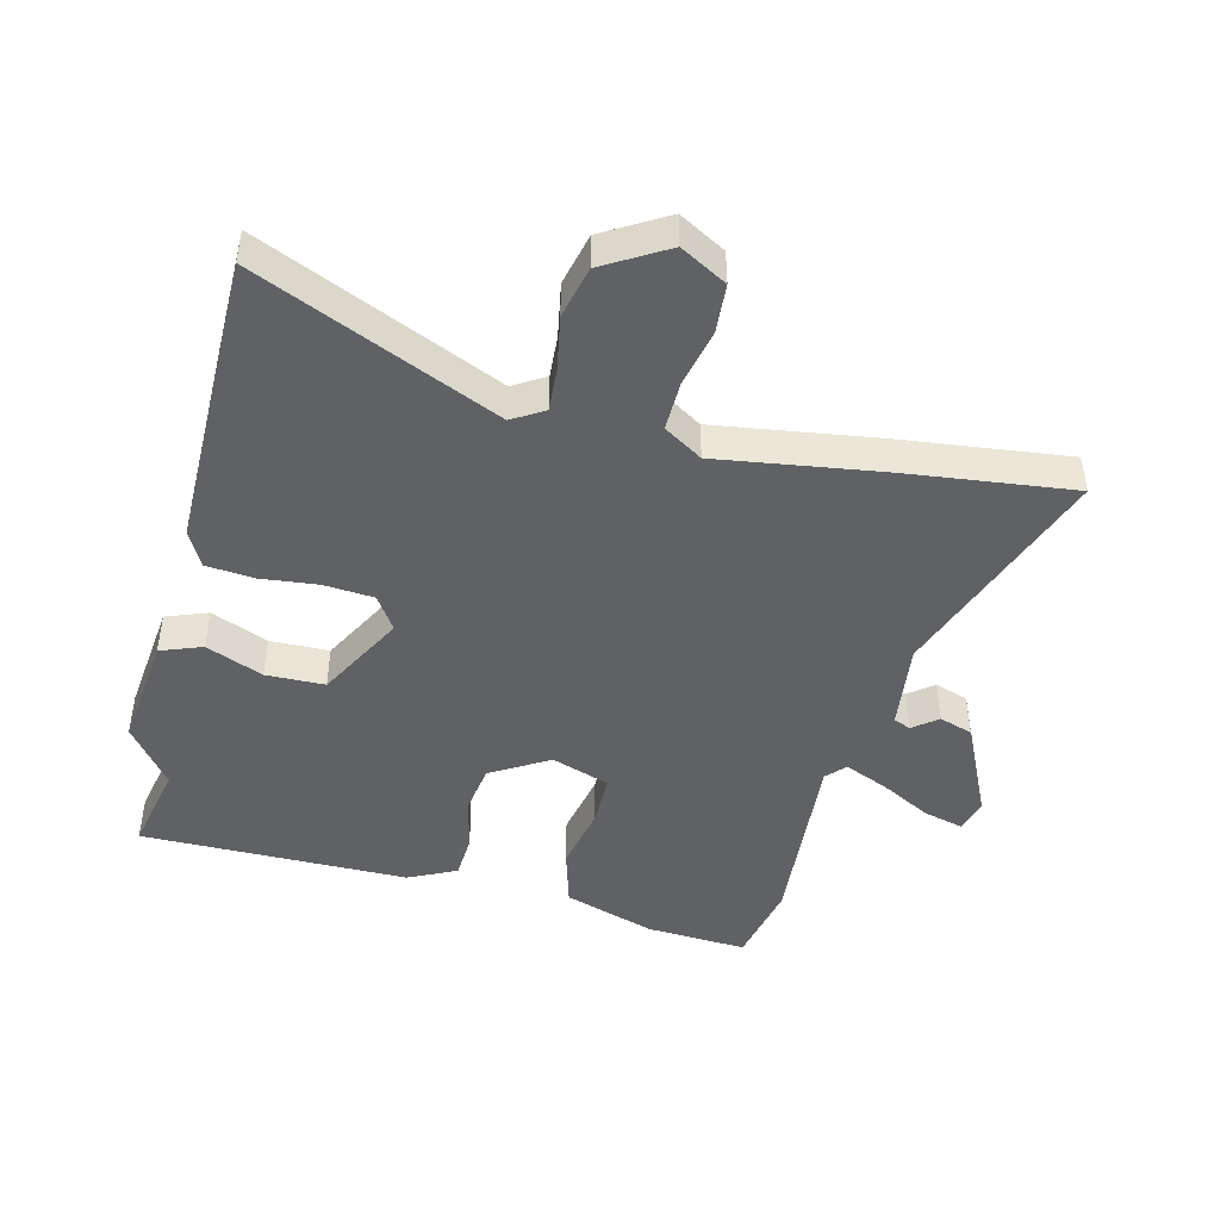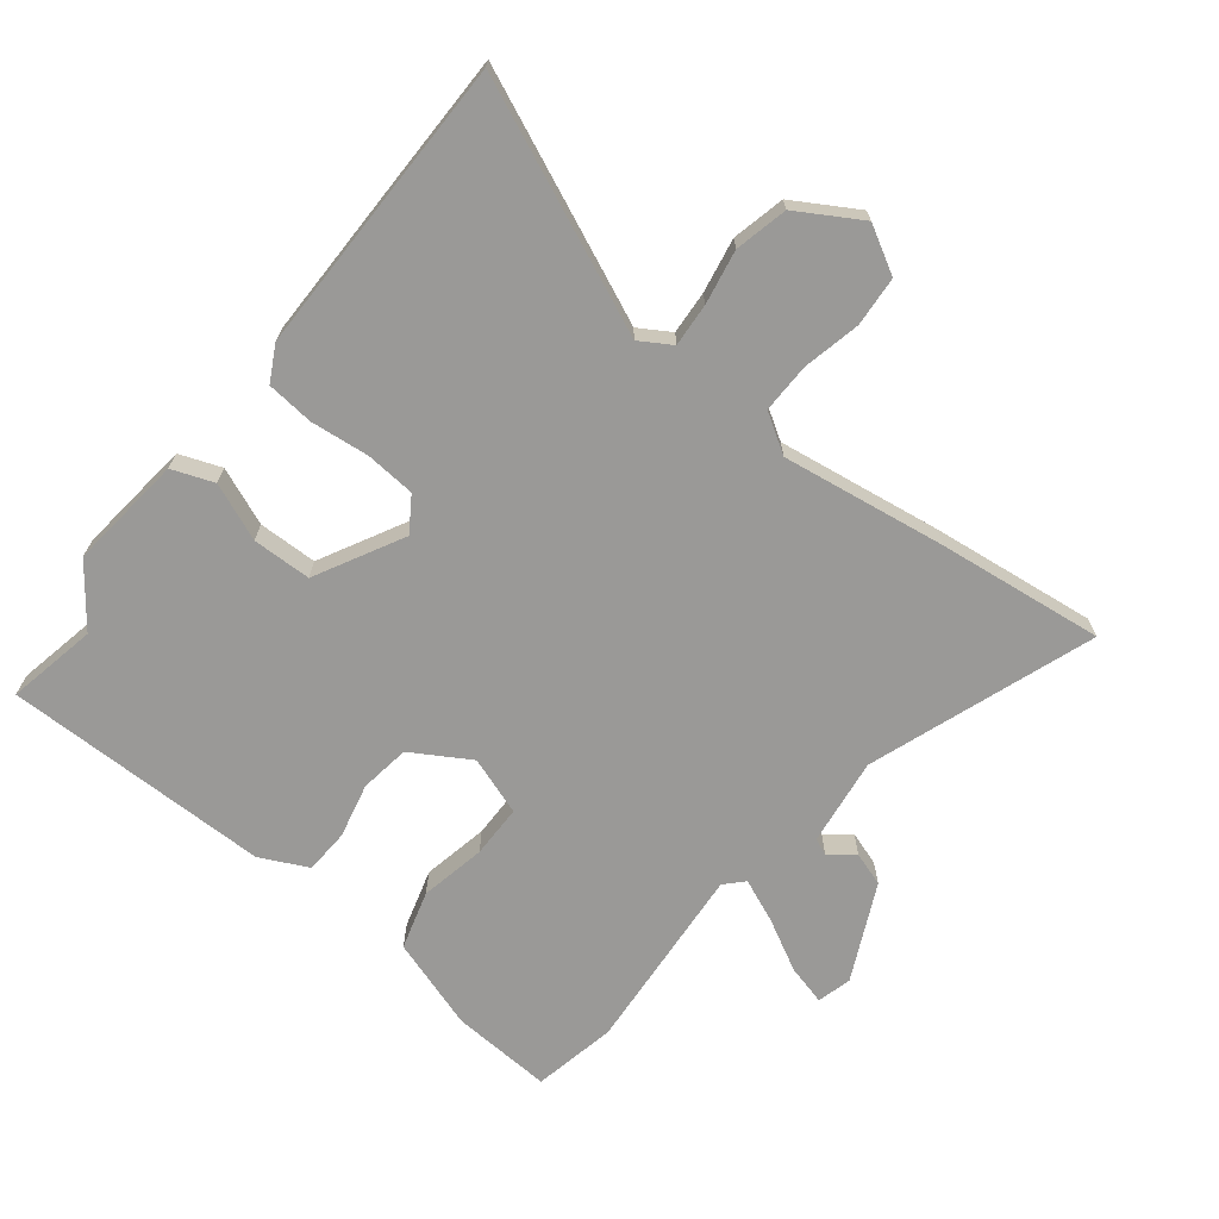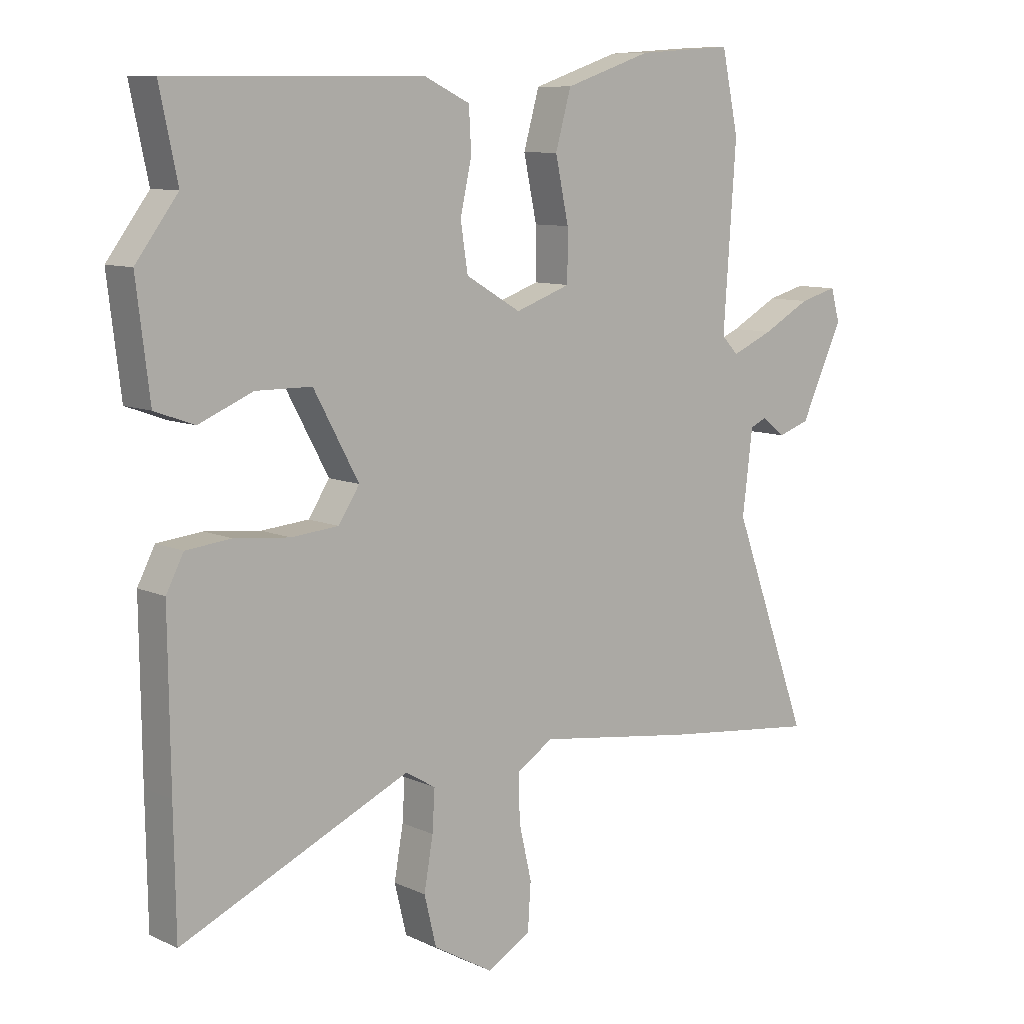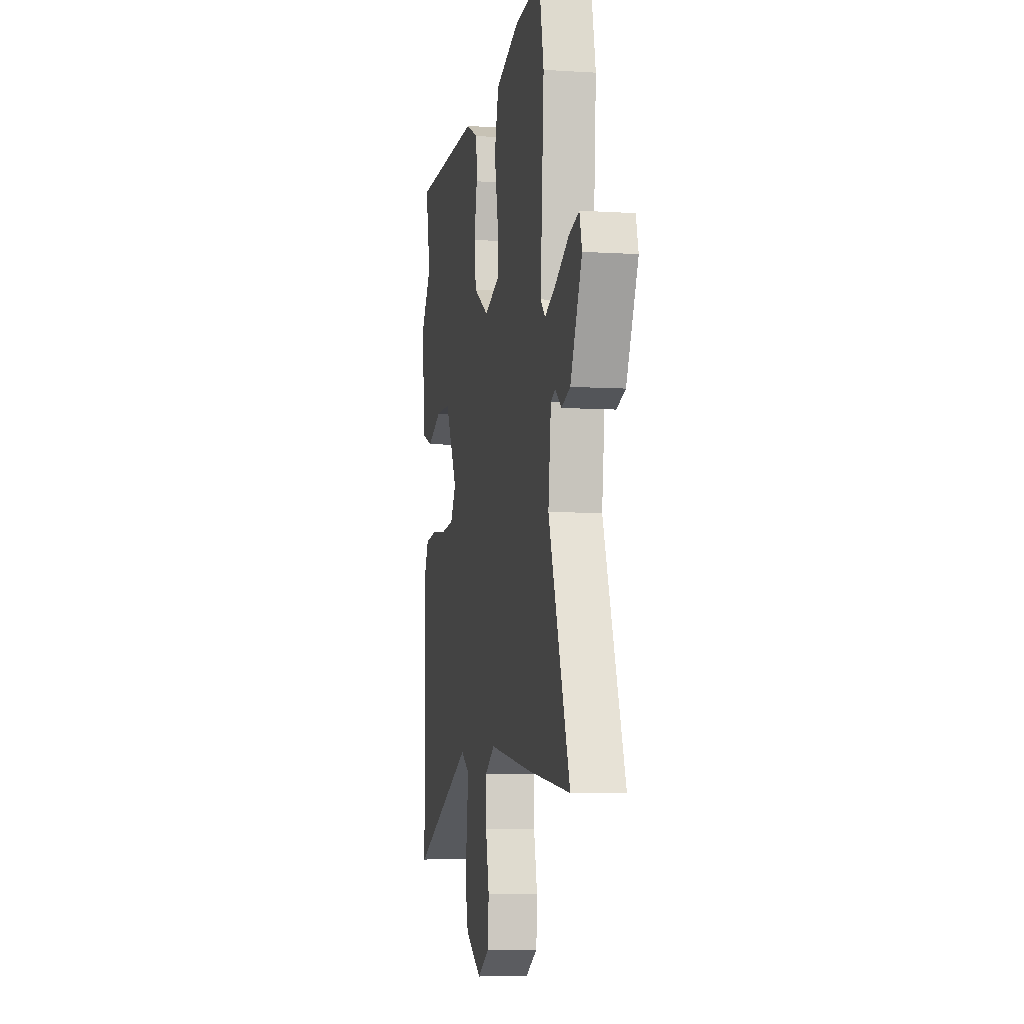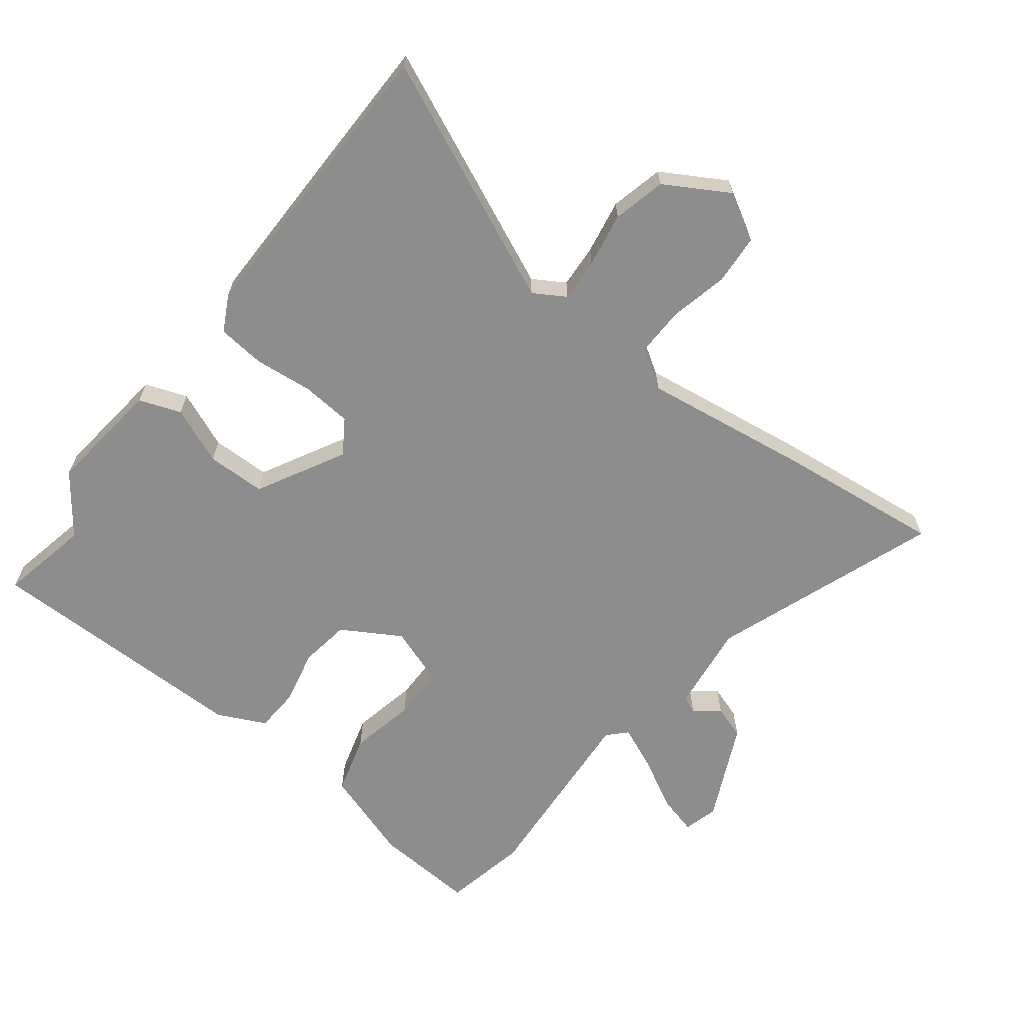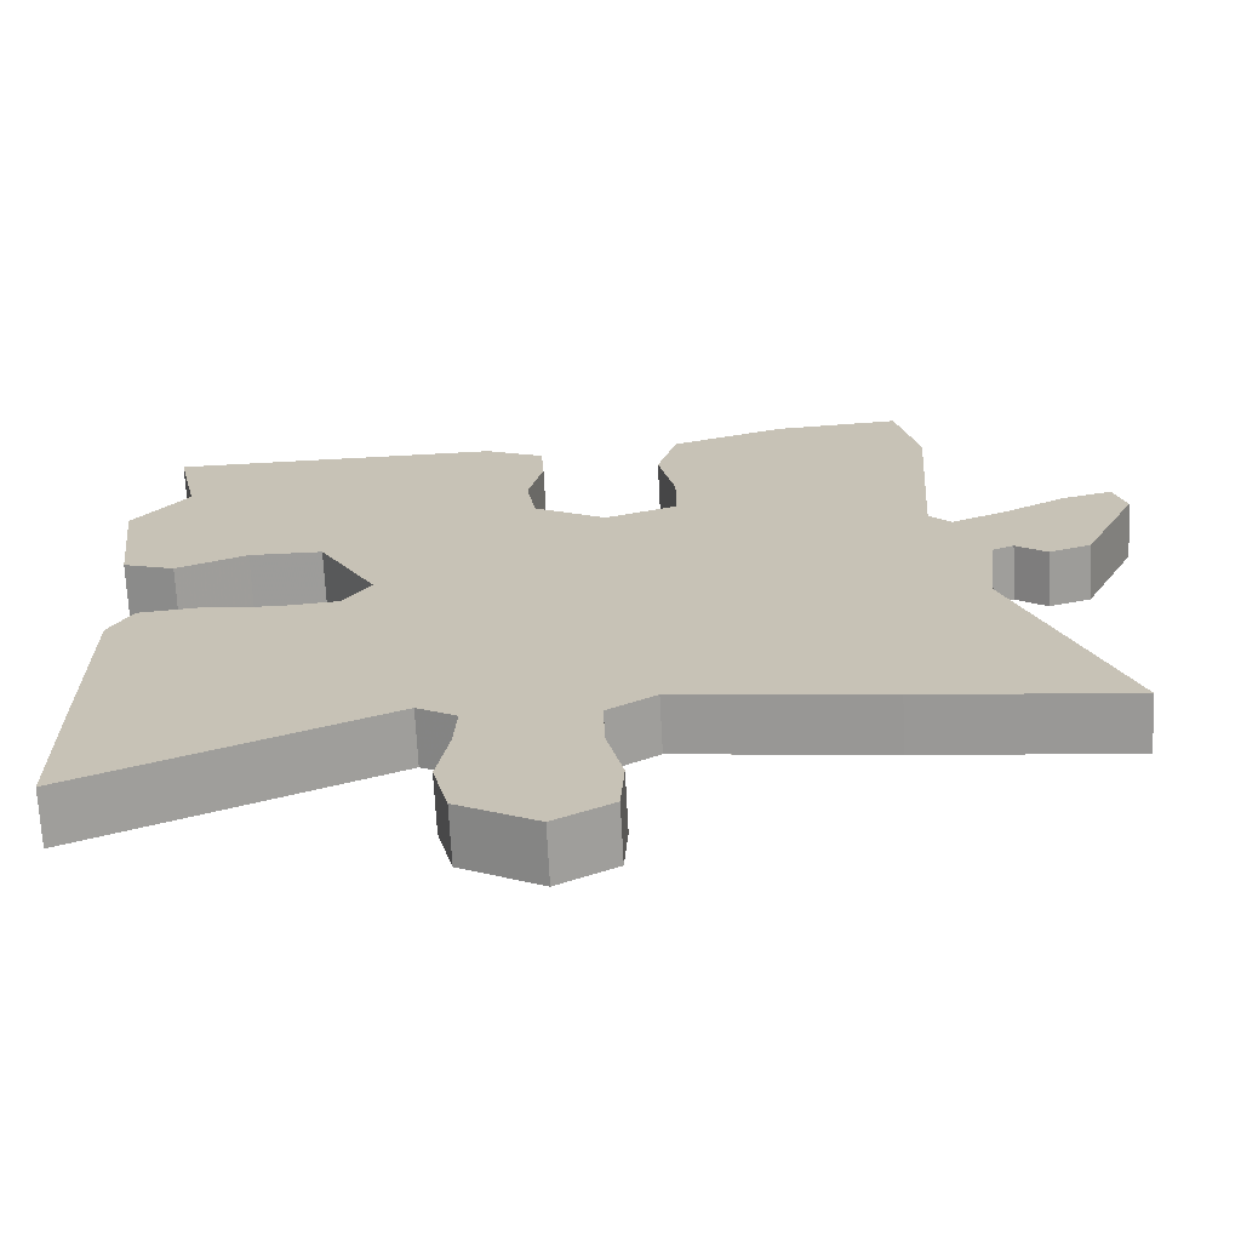
<metadata>
{"format":"obj","ext":"obj","renderer":"f3d","projection":"perspective","resolution":1024,"background":"white","views":[{"elev":-45.5,"azim":166.5,"up":"+Y"},{"elev":-69.0,"azim":142.3,"up":"+Y"},{"elev":9.2,"azim":140.1,"up":"+Z"},{"elev":-6.4,"azim":-100.6,"up":"+Z"},{"elev":-64.7,"azim":142.6,"up":"+Y"},{"elev":-70.1,"azim":-177.0,"up":"+Z"}]}
</metadata>
<code>
v -0.517 0.07 0.421
v -0.489 0.07 0.553
v -0.329 0.07 0.542
v -0.184 0.07 0.493
v -0.158 0.07 0.4
v -0.18 0.07 0.296
v -0.18 0.07 0.212
v -0.088 0.07 0.179
v 0.004 0.07 0.233
v 0.016 0.07 0.312
v -0.003 0.07 0.398
v 0.001 0.07 0.469
v 0.077 0.07 0.505
v 0.5 0.07 0.502
v 0.47 0.07 0.36
v 0.54 0.07 0.266
v 0.518 0.07 0.084
v 0.452 0.07 0.06
v 0.362 0.07 0.098
v 0.269 0.07 0.097
v 0.194 0.07 -0.041
v 0.229 0.07 -0.095
v 0.308 0.07 -0.102
v 0.4 0.07 -0.093
v 0.475 0.07 -0.101
v 0.504 0.07 -0.157
v 0.501 0.07 -0.427
v 0.498 0.07 -0.63
v 0.117 0.07 -0.458
v 0.067 0.07 -0.488
v 0.071 0.07 -0.556
v 0.086 0.07 -0.642
v 0.066 0.07 -0.725
v -0.034 0.07 -0.783
v -0.107 0.07 -0.741
v -0.112 0.07 -0.662
v -0.091 0.07 -0.571
v -0.089 0.07 -0.493
v -0.15 0.07 -0.454
v -0.411 0.07 -0.49
v -0.674 0.07 -0.519
v -0.544 0.07 -0.164
v -0.561 0.07 -0.025
v -0.588 0.07 -0.013
v -0.627 0.07 -0.043
v -0.68 0.07 -0.025
v -0.751 0.07 0.128
v -0.736 0.07 0.182
v -0.673 0.07 0.165
v -0.593 0.07 0.121
v -0.524 0.07 0.091
v -0.496 0.07 0.12
v -0.517 0 0.421
v -0.489 0 0.553
v -0.329 0 0.542
v -0.184 0 0.493
v -0.158 0 0.4
v -0.18 0 0.296
v -0.18 0 0.212
v -0.088 0 0.179
v 0.004 0 0.233
v 0.016 0 0.312
v -0.003 0 0.398
v 0.001 0 0.469
v 0.077 0 0.505
v 0.5 0 0.502
v 0.47 0 0.36
v 0.54 0 0.266
v 0.518 0 0.084
v 0.452 0 0.06
v 0.362 0 0.098
v 0.269 0 0.097
v 0.194 0 -0.041
v 0.229 0 -0.095
v 0.308 0 -0.102
v 0.4 0 -0.093
v 0.475 0 -0.101
v 0.504 0 -0.157
v 0.501 0 -0.427
v 0.498 0 -0.63
v 0.117 0 -0.458
v 0.067 0 -0.488
v 0.071 0 -0.556
v 0.086 0 -0.642
v 0.066 0 -0.725
v -0.034 0 -0.783
v -0.107 0 -0.741
v -0.112 0 -0.662
v -0.091 0 -0.571
v -0.089 0 -0.493
v -0.15 0 -0.454
v -0.411 0 -0.49
v -0.674 0 -0.519
v -0.544 0 -0.164
v -0.561 0 -0.025
v -0.588 0 -0.013
v -0.627 0 -0.043
v -0.68 0 -0.025
v -0.751 0 0.128
v -0.736 0 0.182
v -0.673 0 0.165
v -0.593 0 0.121
v -0.524 0 0.091
v -0.496 0 0.12
f 48 49 50
f 47 48 50
f 46 47 50
f 45 46 50
f 44 45 50
f 43 44 50 51
f 42 43 51 52
f 39 40 41 42
f 38 39 42 52
f 35 36 37
f 34 35 37
f 33 34 37
f 32 33 37
f 31 32 37
f 30 31 37 38
f 1 2 3
f 52 1 3
f 38 52 3
f 30 38 3
f 29 30 3
f 27 28 29
f 26 27 29
f 25 26 29
f 24 25 29
f 23 24 29
f 17 18 19
f 16 17 19
f 15 16 19
f 15 19 20
f 14 15 20
f 13 14 20
f 12 13 20
f 11 12 20
f 10 11 20
f 9 10 20 21
f 3 4 5 6
f 3 6 7
f 29 3 7
f 22 23 29
f 21 22 29
f 9 21 29
f 8 9 29
f 7 8 29
f 102 101 100
f 102 100 99
f 102 99 98
f 102 98 97
f 102 97 96
f 103 102 96 95
f 104 103 95 94
f 94 93 92 91
f 104 94 91 90
f 89 88 87
f 89 87 86
f 89 86 85
f 89 85 84
f 89 84 83
f 90 89 83 82
f 55 54 53
f 55 53 104
f 55 104 90
f 55 90 82
f 55 82 81
f 81 80 79
f 81 79 78
f 81 78 77
f 81 77 76
f 81 76 75
f 71 70 69
f 71 69 68
f 71 68 67
f 72 71 67
f 72 67 66
f 72 66 65
f 72 65 64
f 72 64 63
f 72 63 62
f 73 72 62 61
f 58 57 56 55
f 59 58 55
f 59 55 81
f 81 75 74
f 81 74 73
f 81 73 61
f 81 61 60
f 81 60 59
f 1 53 54 2
f 2 54 55 3
f 3 55 56 4
f 4 56 57 5
f 5 57 58 6
f 6 58 59 7
f 7 59 60 8
f 8 60 61 9
f 9 61 62 10
f 10 62 63 11
f 11 63 64 12
f 12 64 65 13
f 13 65 66 14
f 14 66 67 15
f 15 67 68 16
f 16 68 69 17
f 17 69 70 18
f 18 70 71 19
f 19 71 72 20
f 20 72 73 21
f 21 73 74 22
f 22 74 75 23
f 23 75 76 24
f 24 76 77 25
f 25 77 78 26
f 26 78 79 27
f 27 79 80 28
f 28 80 81 29
f 29 81 82 30
f 30 82 83 31
f 31 83 84 32
f 32 84 85 33
f 33 85 86 34
f 34 86 87 35
f 35 87 88 36
f 36 88 89 37
f 37 89 90 38
f 38 90 91 39
f 39 91 92 40
f 40 92 93 41
f 41 93 94 42
f 42 94 95 43
f 43 95 96 44
f 44 96 97 45
f 45 97 98 46
f 46 98 99 47
f 47 99 100 48
f 48 100 101 49
f 49 101 102 50
f 50 102 103 51
f 51 103 104 52
f 52 104 53 1

</code>
